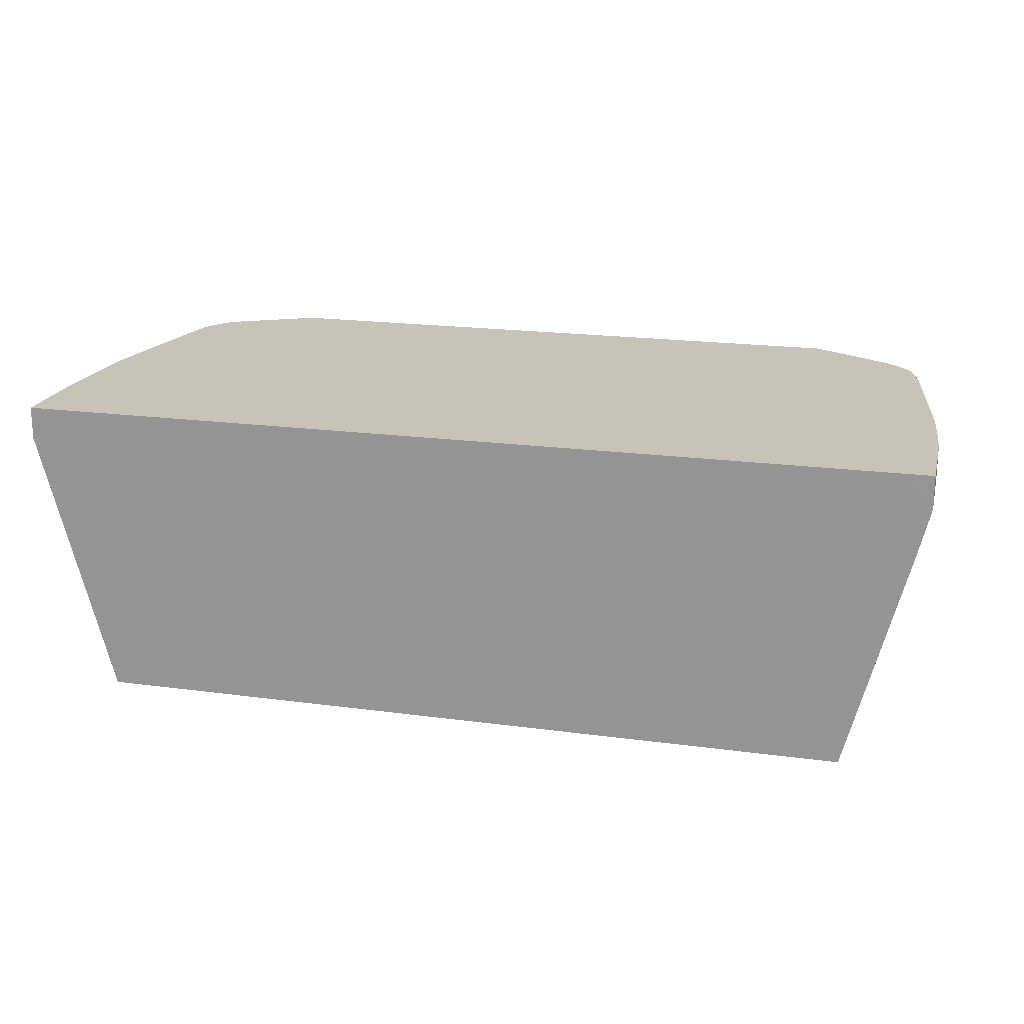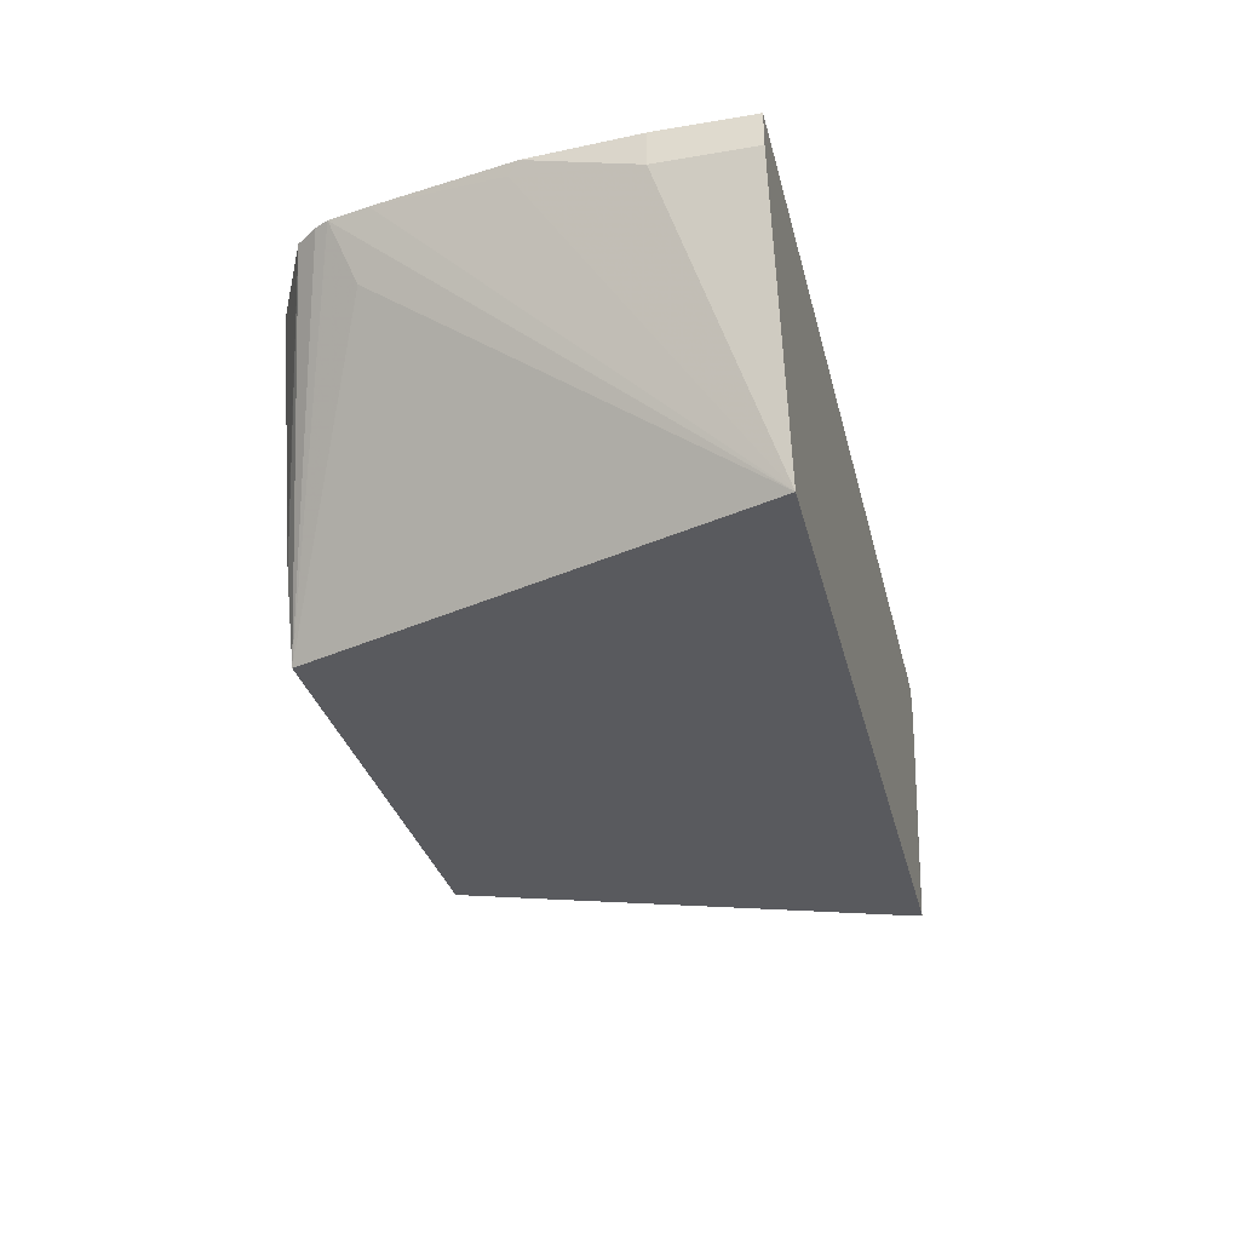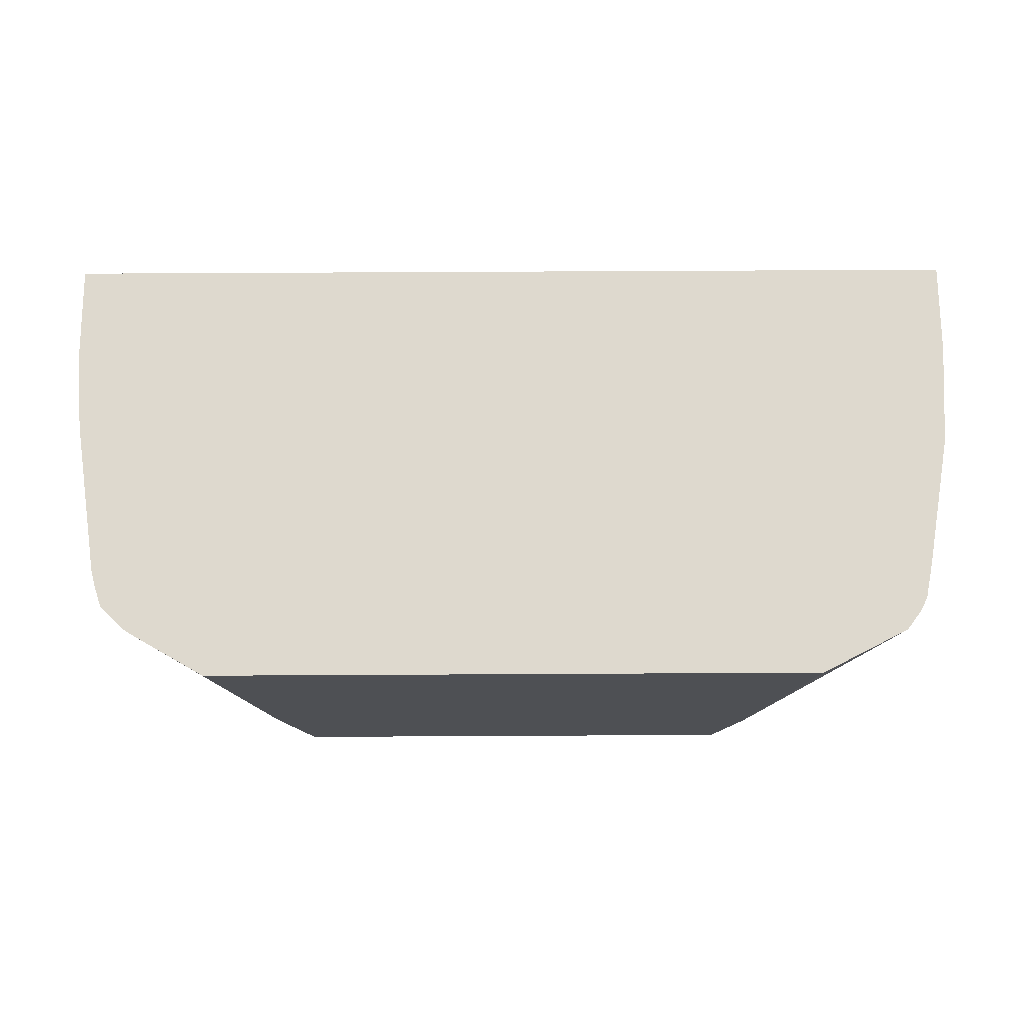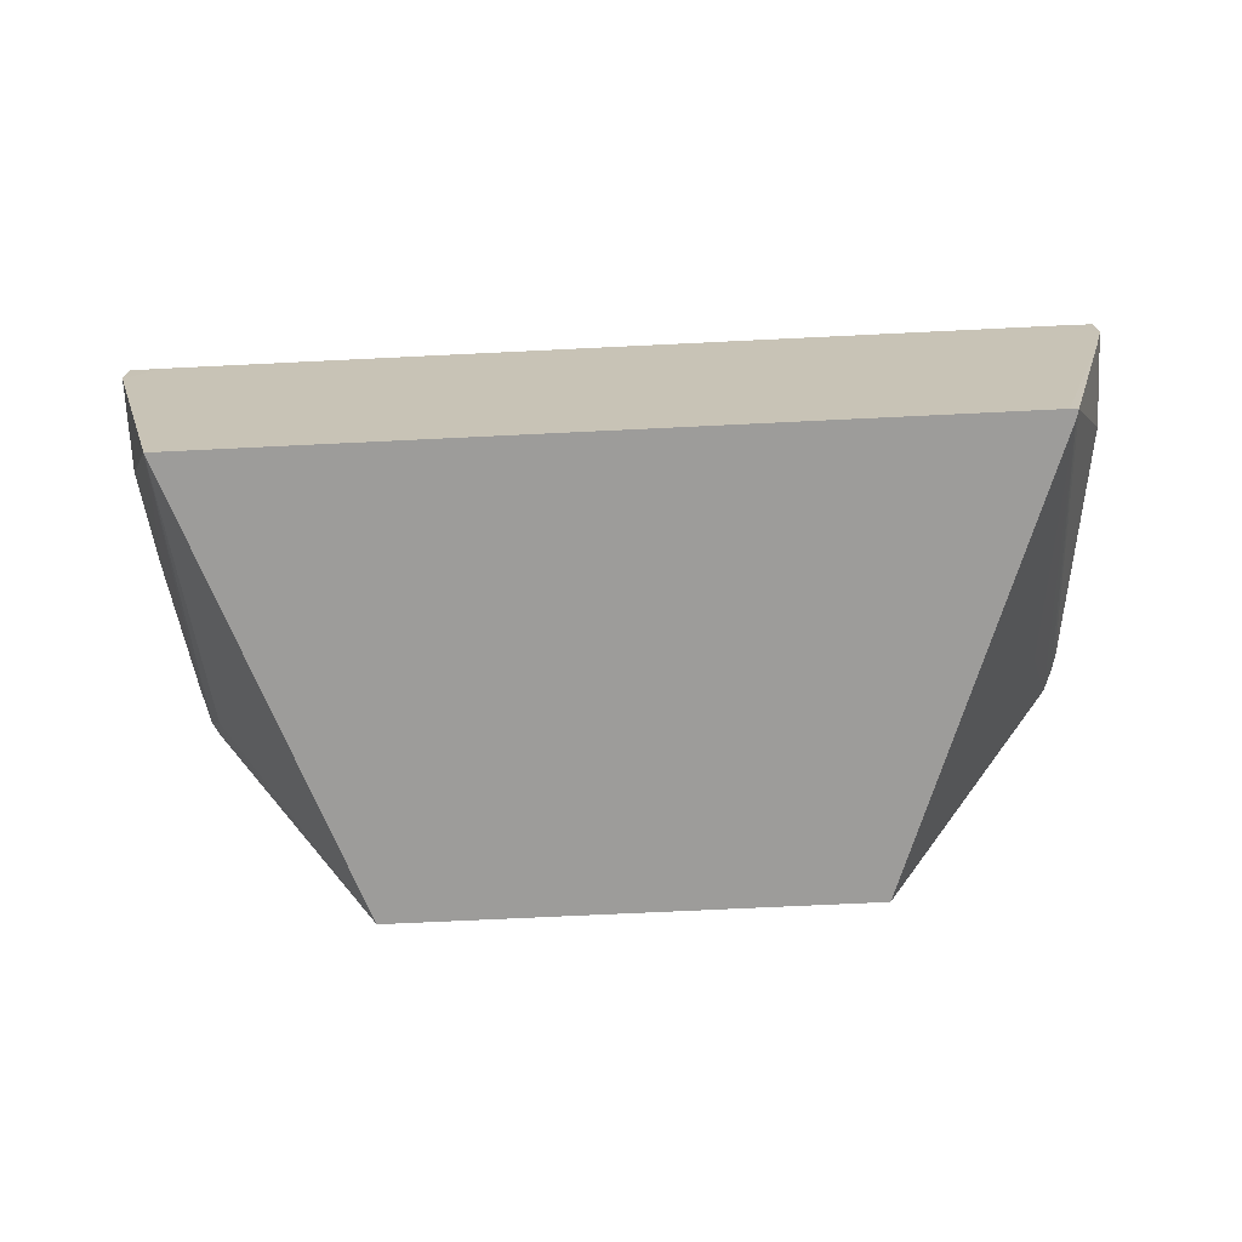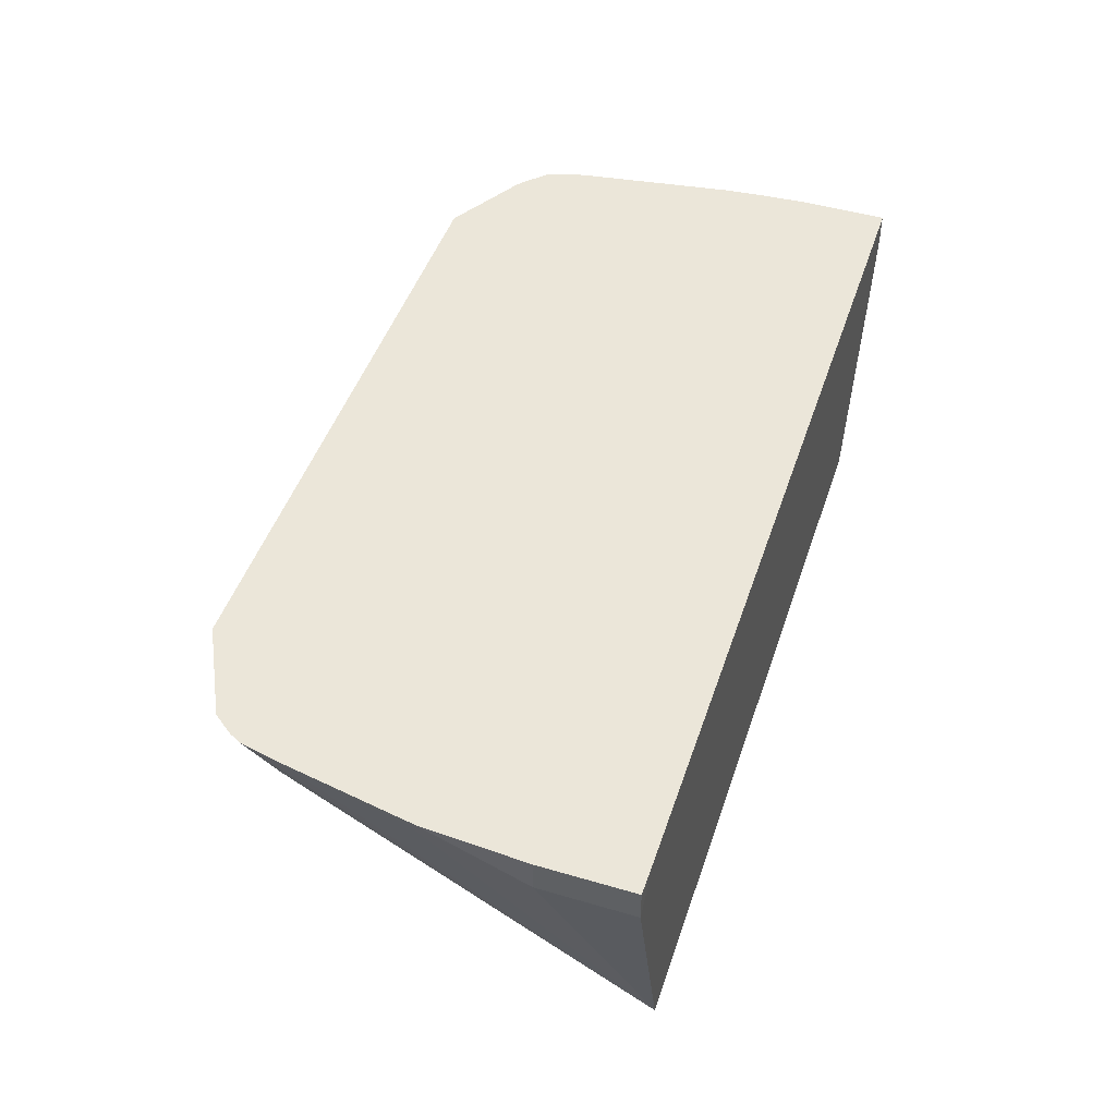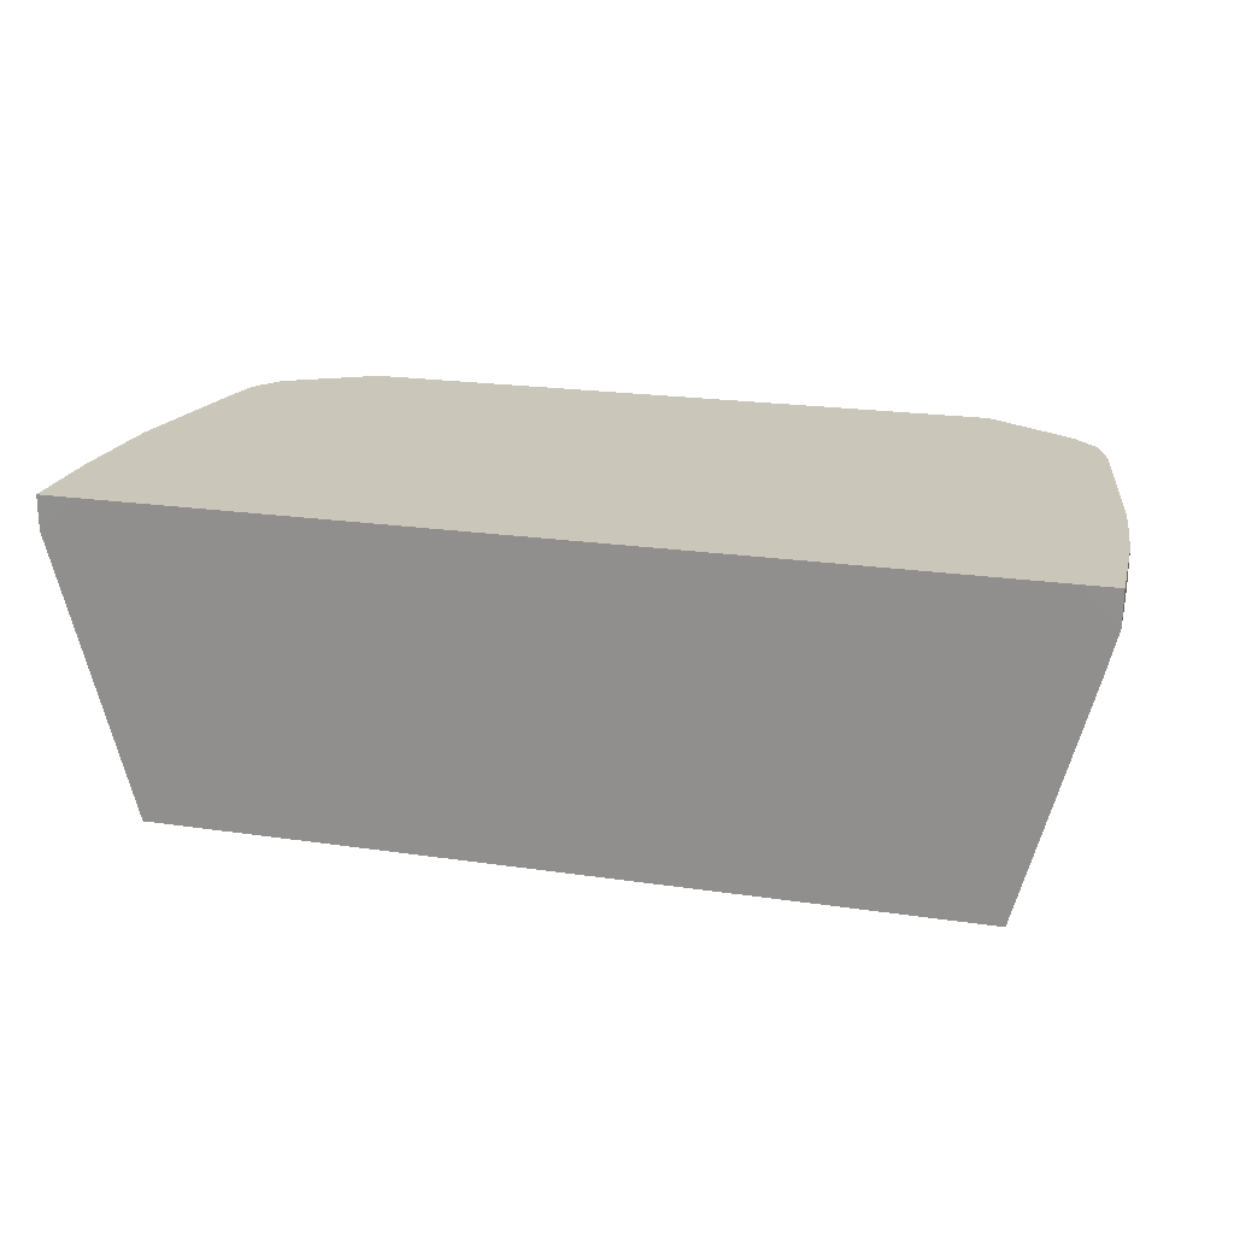
<metadata>
{"format":"obj","ext":"obj","renderer":"f3d","projection":"perspective","resolution":1024,"background":"white","views":[{"elev":19.6,"azim":-165.9,"up":"+Y"},{"elev":-31.5,"azim":103.4,"up":"+Y"},{"elev":71.4,"azim":-0.3,"up":"+Y"},{"elev":-70.0,"azim":-177.2,"up":"+Y"},{"elev":47.4,"azim":108.3,"up":"+Y"},{"elev":21.2,"azim":-165.4,"up":"+Y"}]}
</metadata>
<code>
v 0.2024 -0.1012 0.3439
v 0.1877 -0.08655 0.3439
v 0.2024 -0.08655 0.344
v 0.2024 -0.1012 0.3845
v 0.1695 -0.2204 0.3439
v -0.1875 -0.08655 0.3439
v 0.2024 -0.08655 0.3845
v 0.1996 -0.08655 0.4306
v 0.1973 -0.09107 0.4351
v 0.189 -0.08655 0.4892
v 0.1855 -0.08655 0.5059
v 0.1771 -0.1113 0.4958
v 0.1012 -0.2204 0.5401
v -0.1675 -0.2204 0.3439
v -0.2024 -0.1012 0.3439
v -0.2024 -0.08655 0.344
v 0.1827 -0.08655 0.5115
v 0.1759 -0.08655 0.5206
v 0.1132 -0.1862 0.5401
v -0.1012 -0.2204 0.5401
v -0.1709 -0.2204 0.344
v -0.1973 -0.1213 0.3439
v -0.1983 -0.1174 0.3439
v -0.2024 -0.1012 0.3845
v -0.2024 -0.08655 0.3845
v 0.1373 -0.08655 0.5401
v 0.1156 -0.1772 0.5401
v -0.1138 -0.1821 0.5401
v -0.1743 -0.08655 0.5183
v -0.1844 -0.08655 0.5082
v -0.172 -0.1315 0.4756
v -0.1699 -0.2204 0.3479
v -0.1889 -0.0877 0.4924
v -0.1895 -0.08655 0.4913
v -0.1996 -0.08655 0.4222
v -0.2012 -0.08655 0.4036
v -0.1371 -0.08655 0.5401
v -0.1148 -0.1791 0.5401
v -0.1709 -0.08655 0.5206
v -0.1877 -0.08655 0.4982
f 15 25 16
f 15 24 25
f 15 23 24
f 14 21 22
f 13 28 20
f 13 38 28
f 13 37 38
f 13 26 37
f 13 18 19
f 13 19 27
f 37 39 38
f 13 17 18
f 11 13 12
f 11 17 13
f 8 10 9
f 18 26 27
f 13 27 26
f 18 27 19
f 24 36 25
f 20 29 30
f 6 15 16
f 33 40 34
f 32 40 33
f 30 32 31
f 30 40 32
f 29 38 39
f 28 38 29
f 20 28 29
f 24 35 36
f 22 24 23
f 21 24 22
f 21 34 24
f 21 33 34
f 21 32 33
f 20 31 32
f 20 30 31
f 24 34 35
f 5 21 14
f 4 9 5
f 5 20 32
f 2 35 34
f 2 36 35
f 2 25 36
f 2 16 25
f 2 6 16
f 1 6 2
f 1 15 6
f 1 22 23
f 1 14 22
f 1 5 14
f 1 4 5
f 1 7 4
f 1 3 7
f 1 2 3
f 5 32 21
f 2 34 40
f 2 40 30
f 1 23 15
f 2 29 39
f 2 30 29
f 5 13 20
f 5 12 13
f 5 11 12
f 5 10 11
f 4 8 9
f 4 7 8
f 2 7 3
f 5 9 10
f 2 8 7
f 2 10 8
f 2 11 10
f 2 17 11
f 2 18 17
f 2 26 18
f 2 37 26
f 2 39 37

</code>
